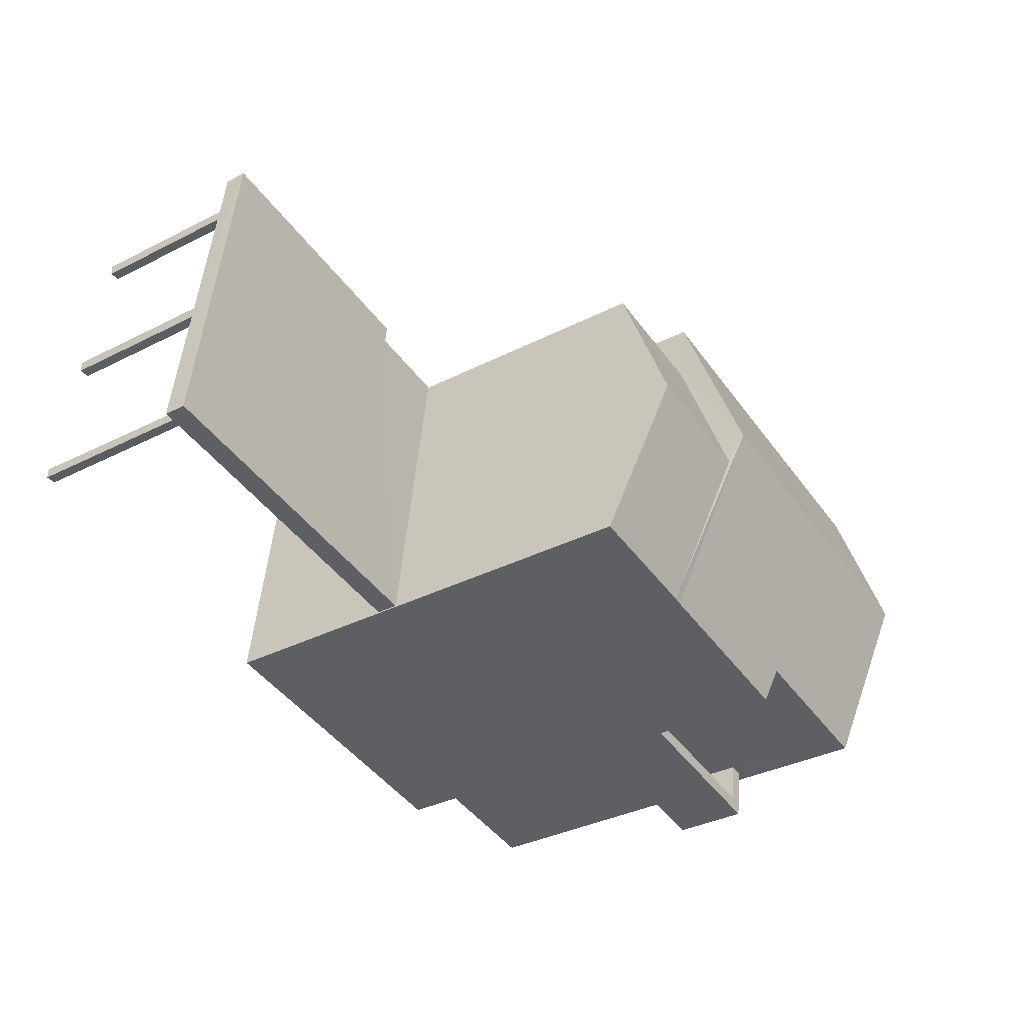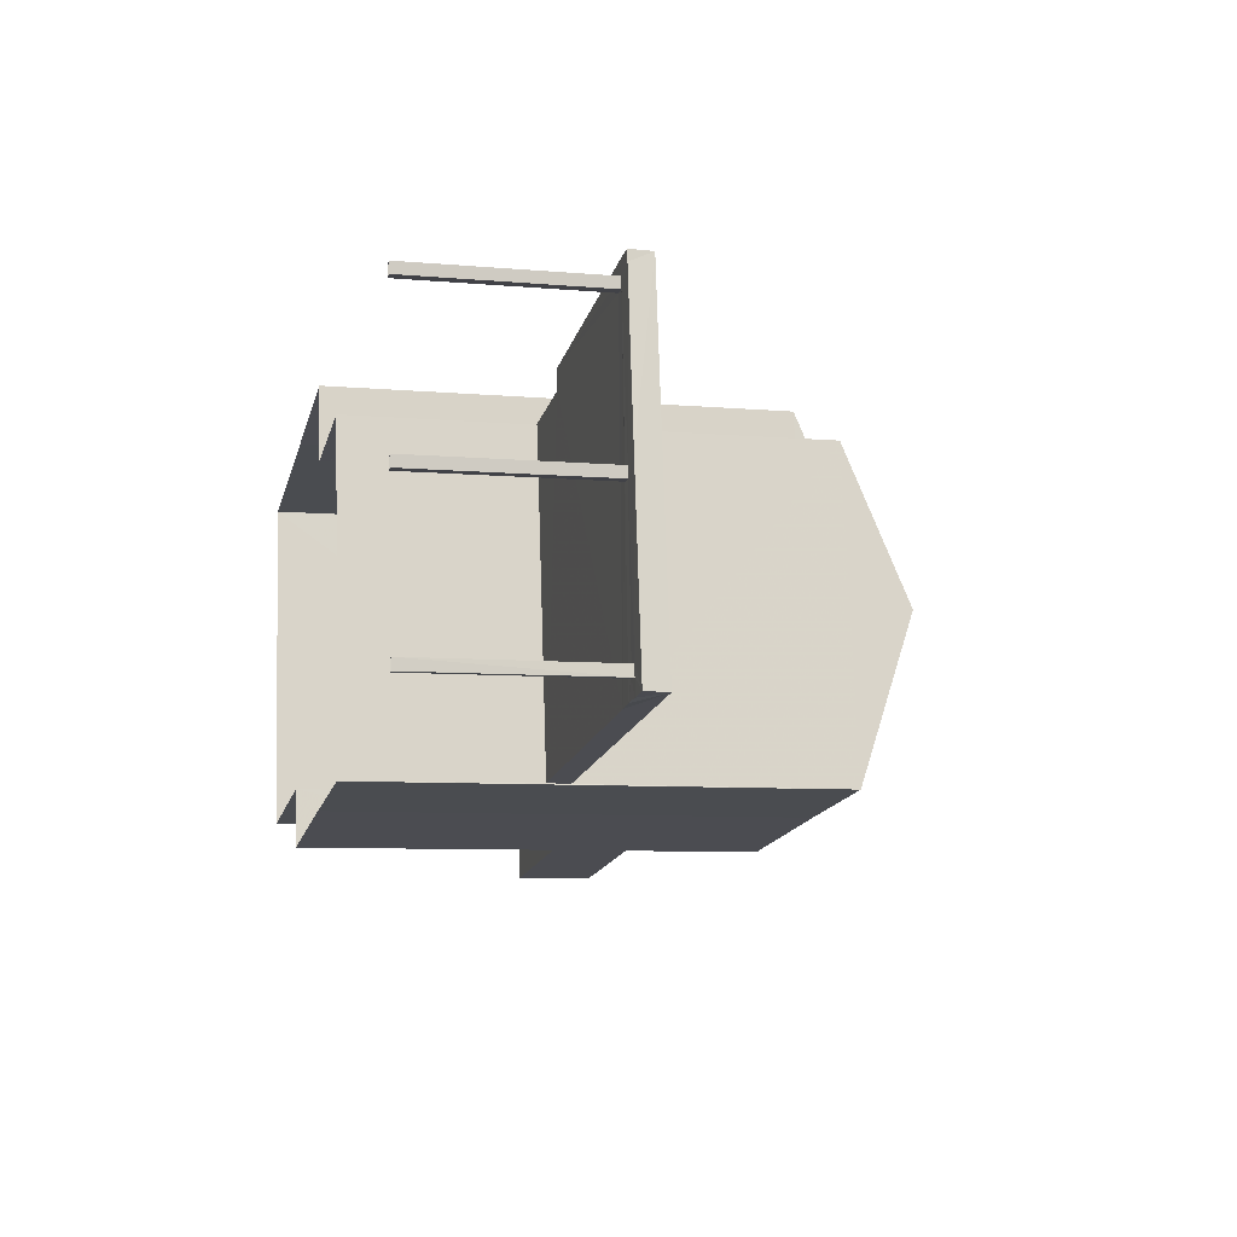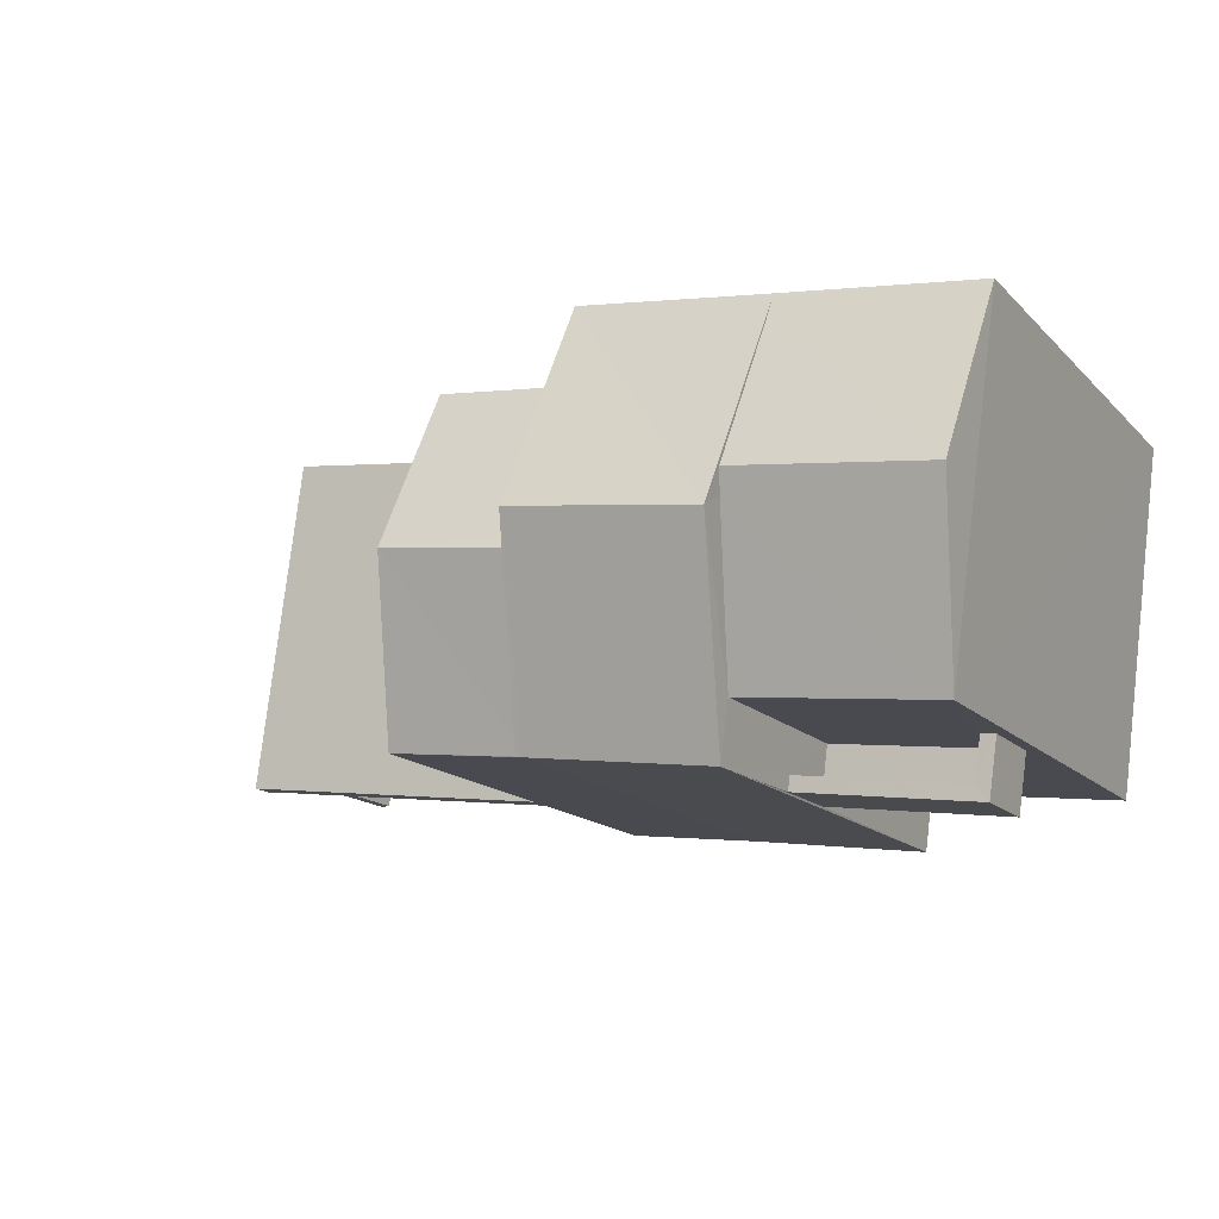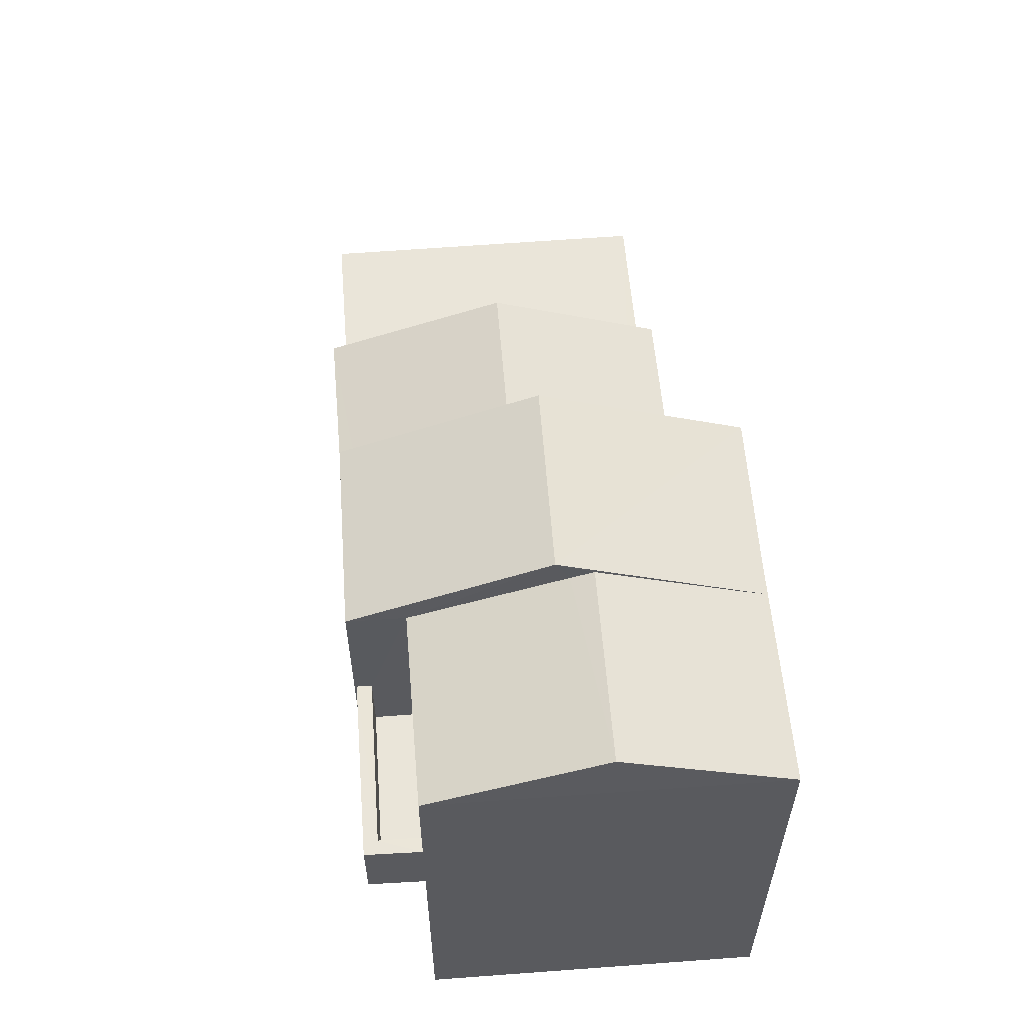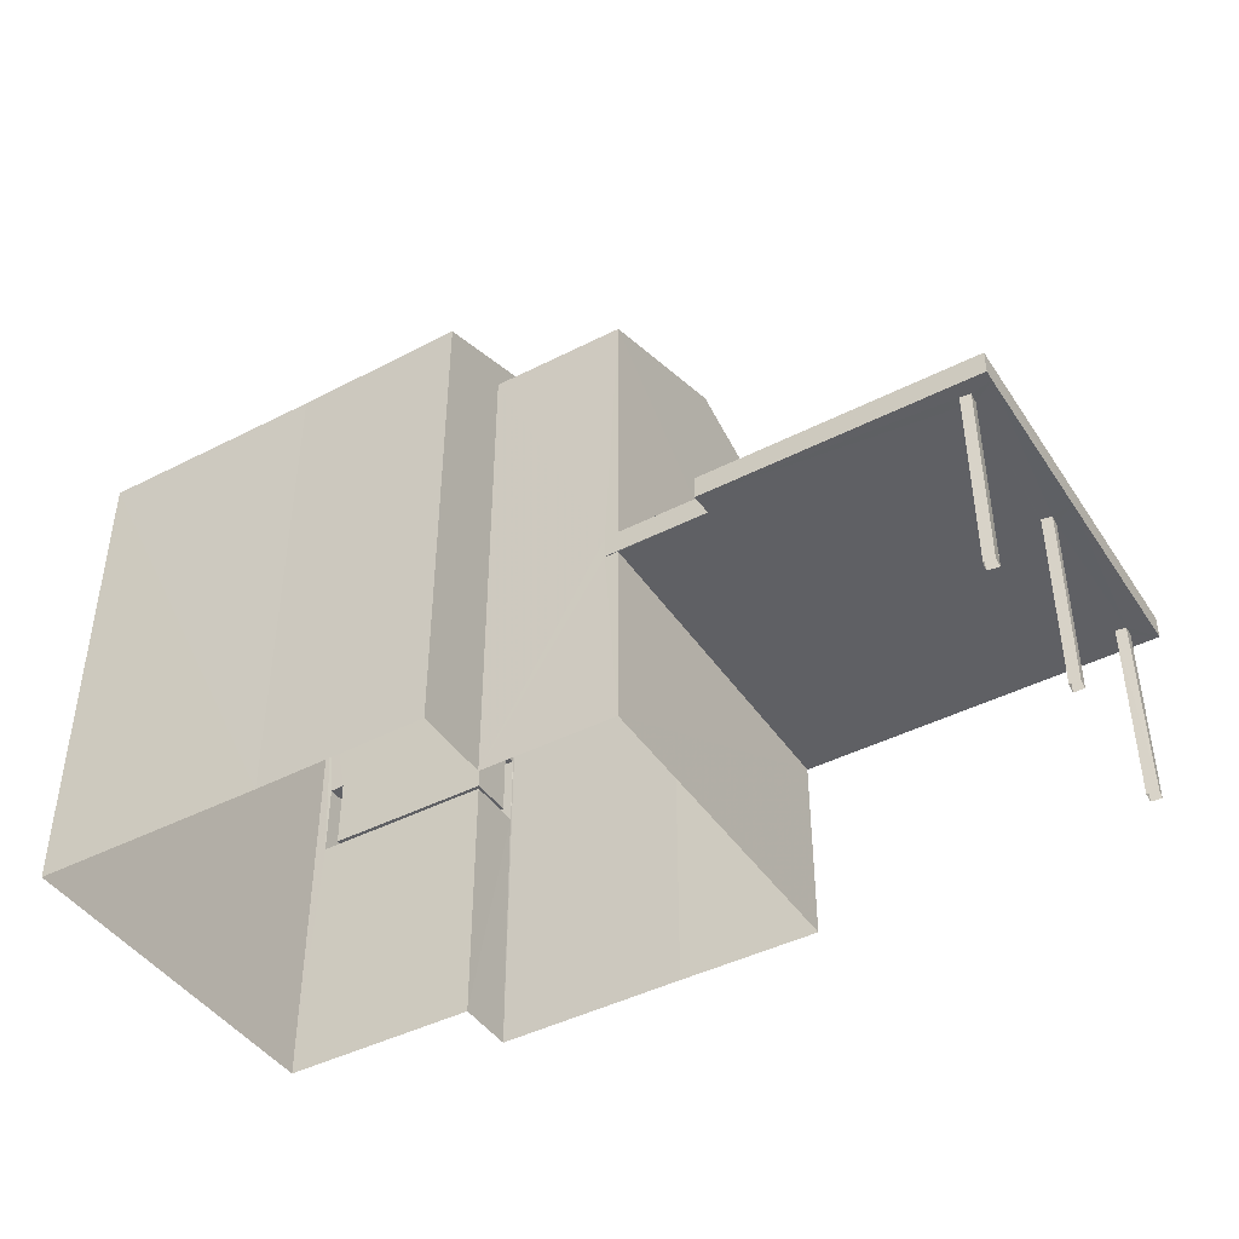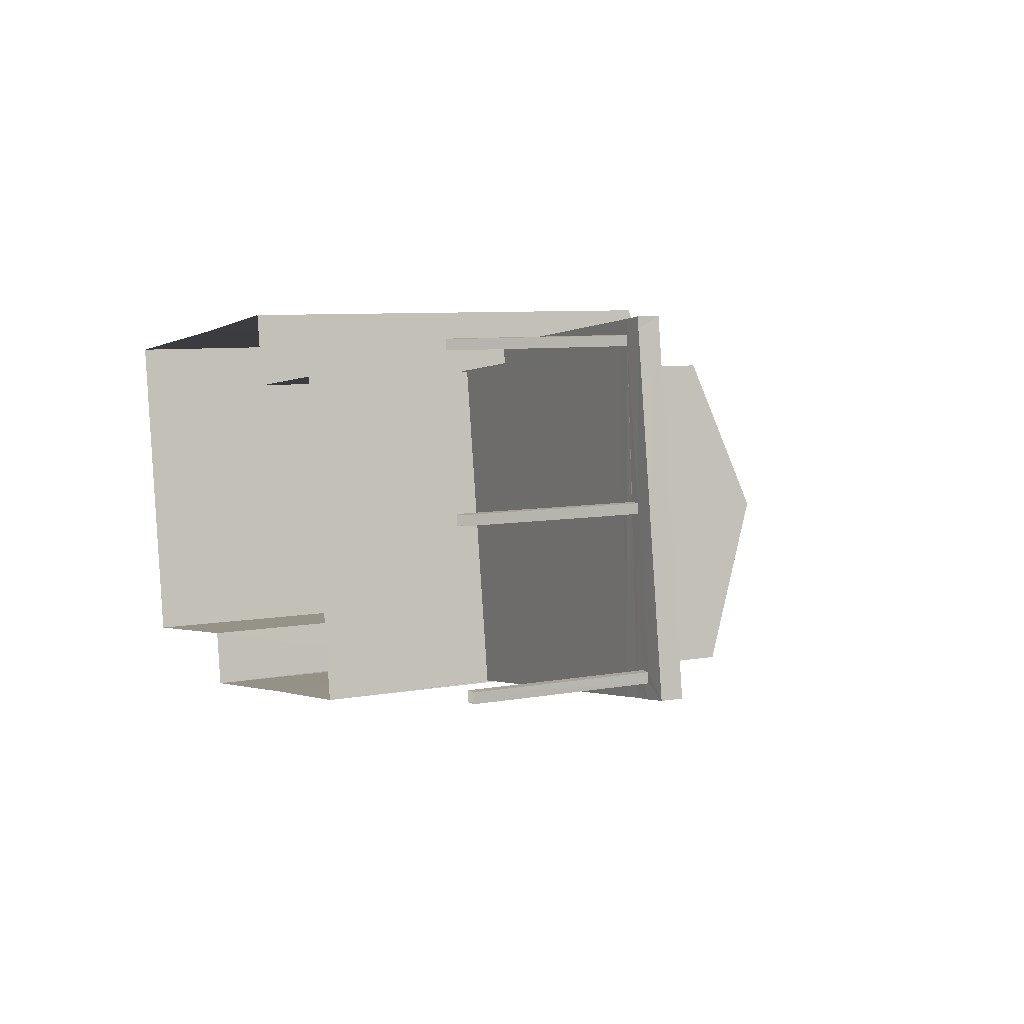
<metadata>
{"format":"obj","ext":"obj","renderer":"f3d","projection":"perspective","resolution":1024,"background":"white","views":[{"elev":-35.5,"azim":-56.1,"up":"+Y"},{"elev":-7.8,"azim":-103.6,"up":"+Y"},{"elev":-15.5,"azim":28.1,"up":"+Y"},{"elev":58.0,"azim":77.8,"up":"+Z"},{"elev":-43.6,"azim":-156.4,"up":"+Z"},{"elev":7.2,"azim":-118.5,"up":"+Y"}]}
</metadata>
<code>
v -8.939e+04 -9.887e+04 7.622
v -8.939e+04 -9.888e+04 7.622
v -8.939e+04 -9.888e+04 7.623
v -8.939e+04 -9.888e+04 7.622
v -8.939e+04 -9.887e+04 7.622
v -8.939e+04 -9.888e+04 7.623
v -8.939e+04 -9.887e+04 7.623
v -8.939e+04 -9.887e+04 7.623
v -8.939e+04 -9.887e+04 7.623
v -8.939e+04 -9.887e+04 7.623
v -8.94e+04 -9.887e+04 7.624
v -8.94e+04 -9.887e+04 7.624
v -8.94e+04 -9.887e+04 7.624
v -8.94e+04 -9.887e+04 7.624
v -8.94e+04 -9.887e+04 7.624
v -8.94e+04 -9.887e+04 7.624
v -8.94e+04 -9.887e+04 7.624
v -8.94e+04 -9.887e+04 7.624
v -8.94e+04 -9.887e+04 7.624
v -8.94e+04 -9.887e+04 7.624
v -8.94e+04 -9.887e+04 7.624
v -8.94e+04 -9.887e+04 7.624
v -8.94e+04 -9.887e+04 10.15
v -8.94e+04 -9.887e+04 10.15
v -8.94e+04 -9.887e+04 10.15
v -8.94e+04 -9.887e+04 10.15
v -8.94e+04 -9.887e+04 10.15
v -8.94e+04 -9.887e+04 10.15
v -8.94e+04 -9.887e+04 10.15
v -8.94e+04 -9.887e+04 10.15
v -8.94e+04 -9.887e+04 10.15
v -8.94e+04 -9.887e+04 10.15
v -8.94e+04 -9.887e+04 10.15
v -8.94e+04 -9.887e+04 10.15
v -8.94e+04 -9.887e+04 10.15
v -8.94e+04 -9.887e+04 10.15
v -8.94e+04 -9.887e+04 10.15
v -8.94e+04 -9.887e+04 10.15
v -8.94e+04 -9.887e+04 10.15
v -8.94e+04 -9.887e+04 10.15
v -8.939e+04 -9.887e+04 11.23
v -8.939e+04 -9.888e+04 11.23
v -8.939e+04 -9.888e+04 11.23
v -8.939e+04 -9.888e+04 11.23
v -8.94e+04 -9.887e+04 10.15
v -8.939e+04 -9.888e+04 10.15
v -8.939e+04 -9.887e+04 10.15
v -8.939e+04 -9.887e+04 10.15
v -8.94e+04 -9.887e+04 10.15
v -8.939e+04 -9.887e+04 10.15
v -8.939e+04 -9.887e+04 10.15
v -8.939e+04 -9.887e+04 10.15
v -8.939e+04 -9.887e+04 14.89
v -8.939e+04 -9.887e+04 14.15
v -8.939e+04 -9.888e+04 14.15
v -8.939e+04 -9.887e+04 14.15
v -8.939e+04 -9.887e+04 14.93
v -8.939e+04 -9.887e+04 14.15
v -8.939e+04 -9.888e+04 14.22
v -8.939e+04 -9.887e+04 15
v -8.939e+04 -9.887e+04 15
v -8.939e+04 -9.887e+04 15.25
v -8.939e+04 -9.887e+04 14.15
v -8.939e+04 -9.887e+04 15.25
v -8.939e+04 -9.887e+04 15
v -8.939e+04 -9.887e+04 15
v -8.939e+04 -9.888e+04 14.15
v -8.939e+04 -9.887e+04 14.15
v -8.939e+04 -9.887e+04 14.17
v -8.939e+04 -9.887e+04 11.28
v -8.939e+04 -9.888e+04 11.28
v -8.939e+04 -9.888e+04 11.28
v -8.939e+04 -9.888e+04 11.28
v -8.939e+04 -9.888e+04 14.15
v -8.939e+04 -9.888e+04 14.15
v -8.939e+04 -9.887e+04 14.26
v -8.939e+04 -9.888e+04 14.15
v -8.939e+04 -9.887e+04 14.15
v -8.939e+04 -9.888e+04 12.28
v -8.939e+04 -9.888e+04 12.28
v -8.939e+04 -9.888e+04 12.28
v -8.939e+04 -9.888e+04 12.28
v -8.939e+04 -9.888e+04 12.28
v -8.939e+04 -9.888e+04 12.28
v -8.94e+04 -9.887e+04 10.46
v -8.94e+04 -9.887e+04 10.46
v -8.939e+04 -9.887e+04 10.46
v -8.939e+04 -9.887e+04 10.46
v -8.939e+04 -9.888e+04 10.46
v -8.939e+04 -9.887e+04 10.46
v -8.939e+04 -9.887e+04 10.46
v -8.939e+04 -9.887e+04 10.46
f 1 2 3
f 4 1 5
f 6 7 8
f 3 6 8
f 9 5 1
f 8 10 9
f 3 8 1
f 8 9 1
f 11 12 13
f 11 14 12
f 15 16 17
f 15 18 16
f 19 20 21
f 22 19 21
f 23 24 25
f 26 23 25
f 27 28 29
f 27 29 30
f 26 30 23
f 23 30 31
f 29 28 32
f 30 33 31
f 29 33 30
f 23 31 34
f 35 34 32
f 28 36 37
f 28 38 32
f 34 31 32
f 36 39 37
f 38 35 32
f 28 37 38
f 36 40 39
f 40 34 35
f 39 40 35
f 41 42 43
f 41 44 42
f 27 30 45
f 46 27 47
f 48 49 25
f 49 26 25
f 50 51 52
f 47 50 46
f 47 51 50
f 47 45 48
f 45 49 48
f 27 45 47
f 53 54 55
f 56 57 58
f 59 60 61
f 62 63 64
f 53 65 66
f 53 55 65
f 67 62 64
f 68 62 69
f 68 63 62
f 70 71 72
f 73 70 72
f 57 56 61
f 60 57 61
f 74 64 75
f 74 67 64
f 66 65 76
f 75 77 74
f 59 77 75
f 59 61 77
f 69 78 68
f 76 78 69
f 76 65 78
f 79 80 81
f 82 81 83
f 83 81 84
f 81 80 84
f 85 86 87
f 85 87 88
f 86 89 87
f 87 90 91
f 91 90 92
f 89 90 87
f 92 51 91
f 92 52 51
f 69 62 76
f 62 67 54
f 53 62 54
f 76 62 66
f 66 62 53
f 61 56 77
f 54 70 82
f 54 82 55
f 1 4 44
f 44 41 1
f 44 4 55
f 70 73 82
f 83 44 55
f 82 83 55
f 65 55 78
f 48 25 88
f 25 24 85
f 25 85 88
f 55 4 5
f 78 55 5
f 43 42 84
f 80 43 84
f 38 22 21
f 35 38 21
f 54 67 79
f 70 54 79
f 43 2 1
f 67 2 43
f 43 1 41
f 71 70 79
f 43 80 67
f 79 67 80
f 68 10 63
f 68 9 10
f 33 14 11
f 33 29 14
f 49 15 17
f 26 49 17
f 90 56 92
f 50 52 7
f 56 58 92
f 7 52 8
f 92 58 8
f 52 92 8
f 10 58 63
f 10 8 58
f 75 64 59
f 64 63 58
f 57 64 58
f 59 64 60
f 60 64 57
f 30 17 16
f 30 26 17
f 38 19 22
f 38 37 19
f 3 67 74
f 3 2 67
f 86 36 28
f 86 28 27
f 40 36 86
f 27 46 89
f 86 27 89
f 83 84 42
f 44 83 42
f 30 16 18
f 45 30 18
f 31 13 12
f 32 31 12
f 33 11 13
f 31 33 13
f 23 34 85
f 24 23 85
f 34 40 86
f 85 34 86
f 29 12 14
f 29 32 12
f 89 77 56
f 77 89 6
f 6 46 7
f 56 90 89
f 7 46 50
f 89 46 6
f 49 18 15
f 49 45 18
f 74 77 6
f 3 74 6
f 73 72 81
f 82 73 81
f 88 87 47
f 48 88 47
f 9 78 5
f 9 68 78
f 39 21 20
f 39 35 21
f 39 20 19
f 37 39 19
f 51 87 91
f 51 47 87
f 79 81 72
f 71 79 72

</code>
